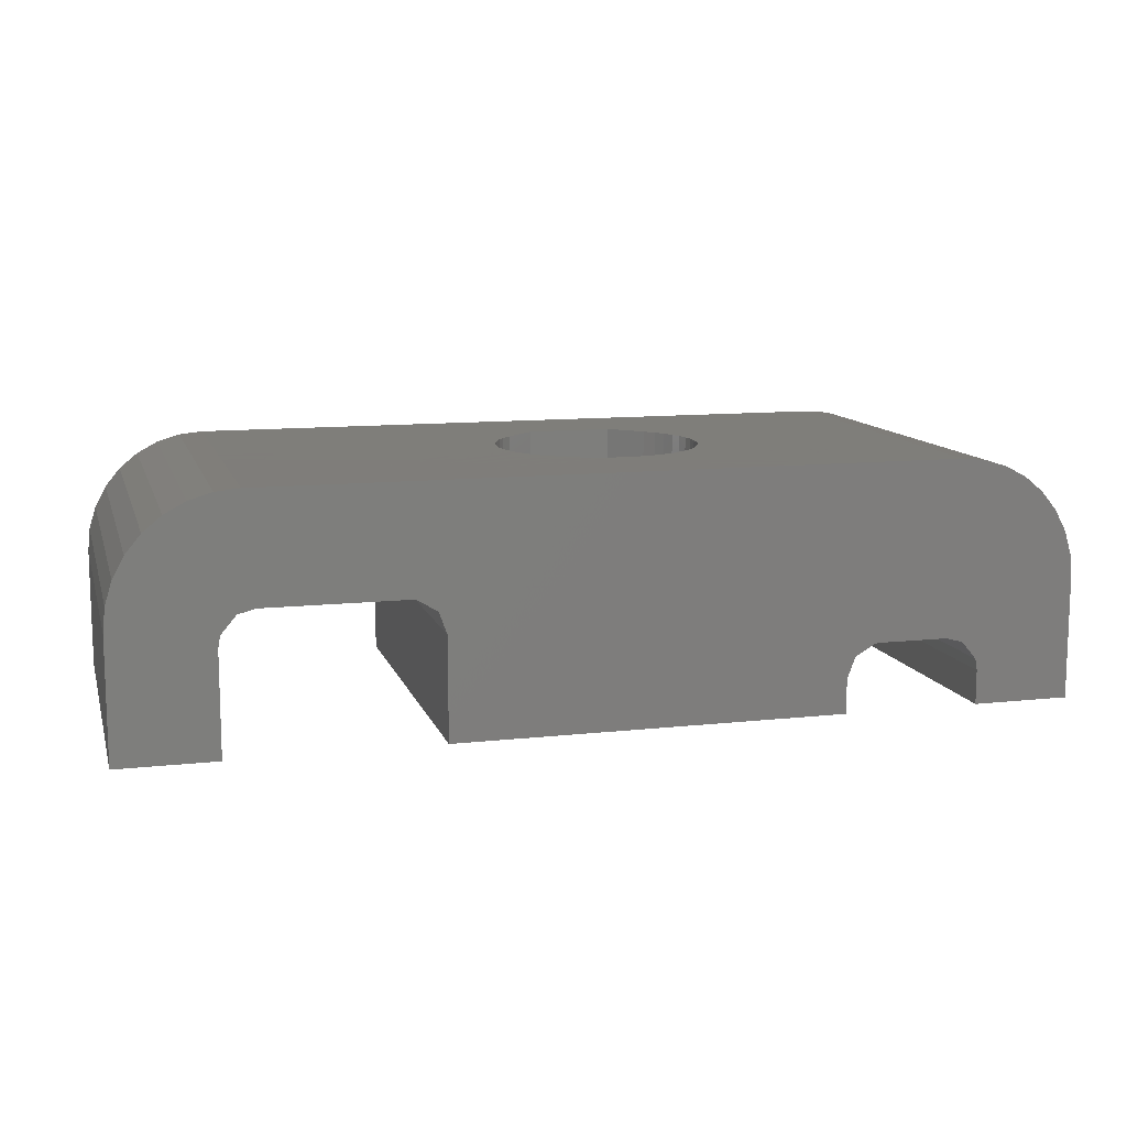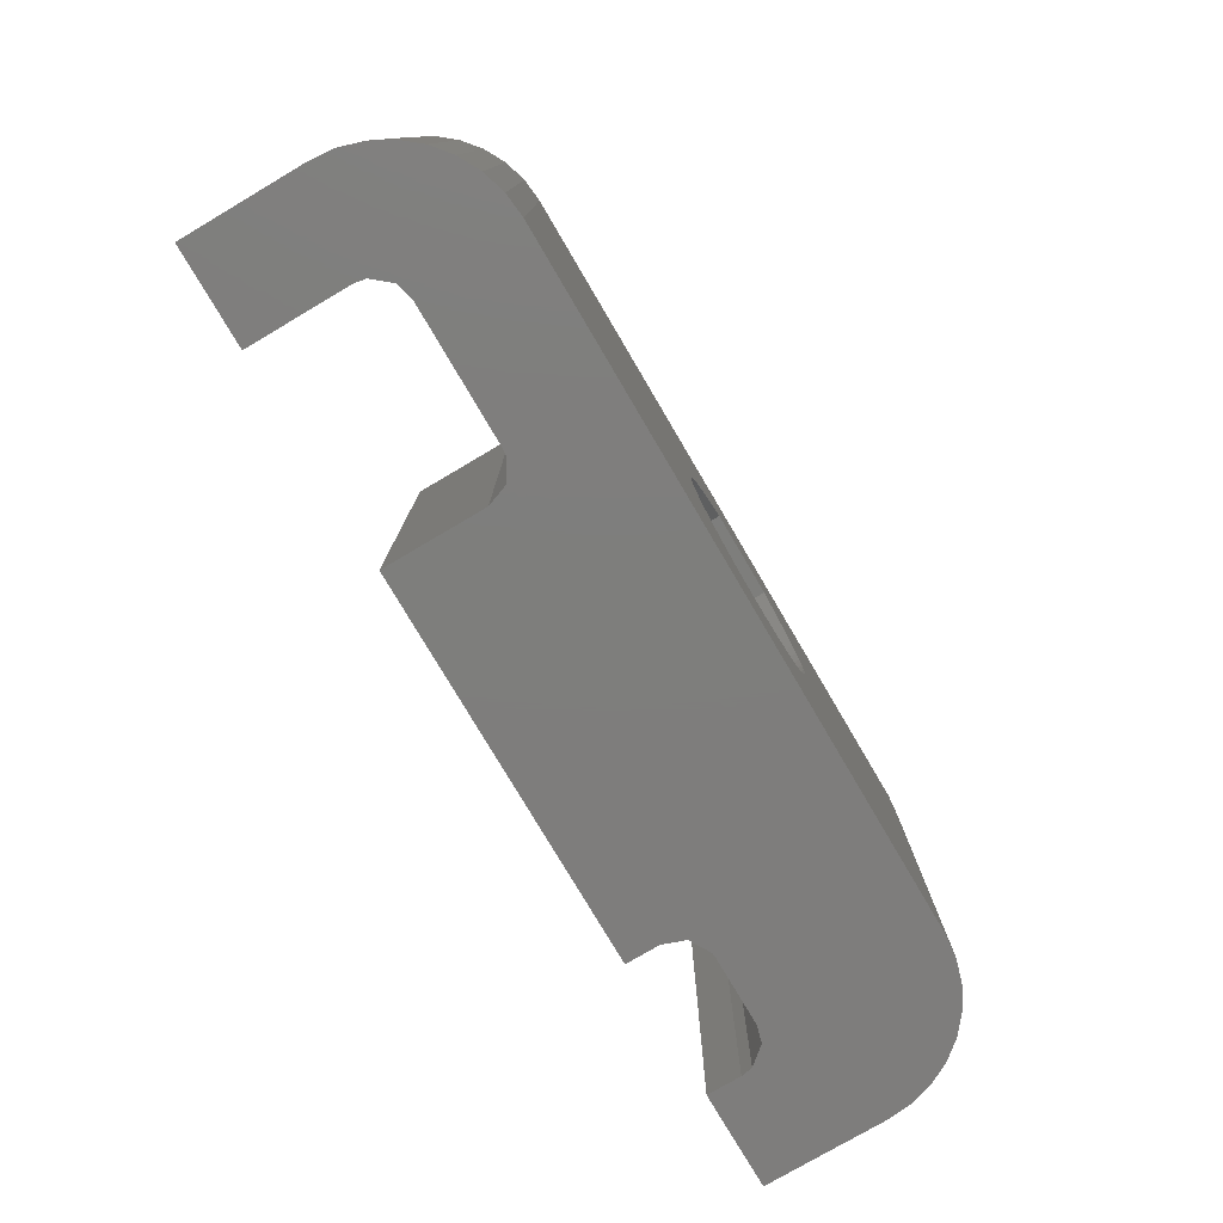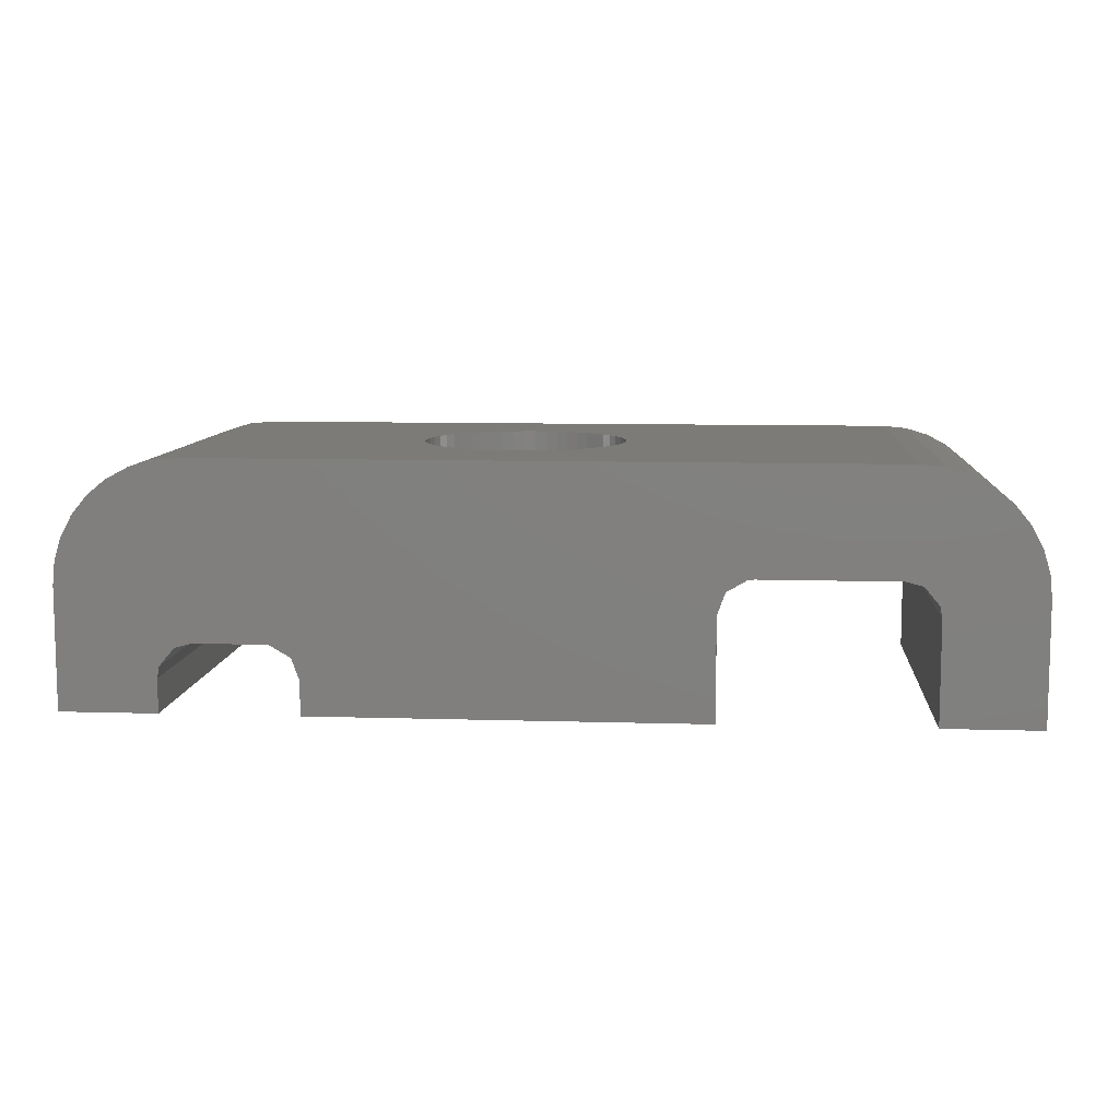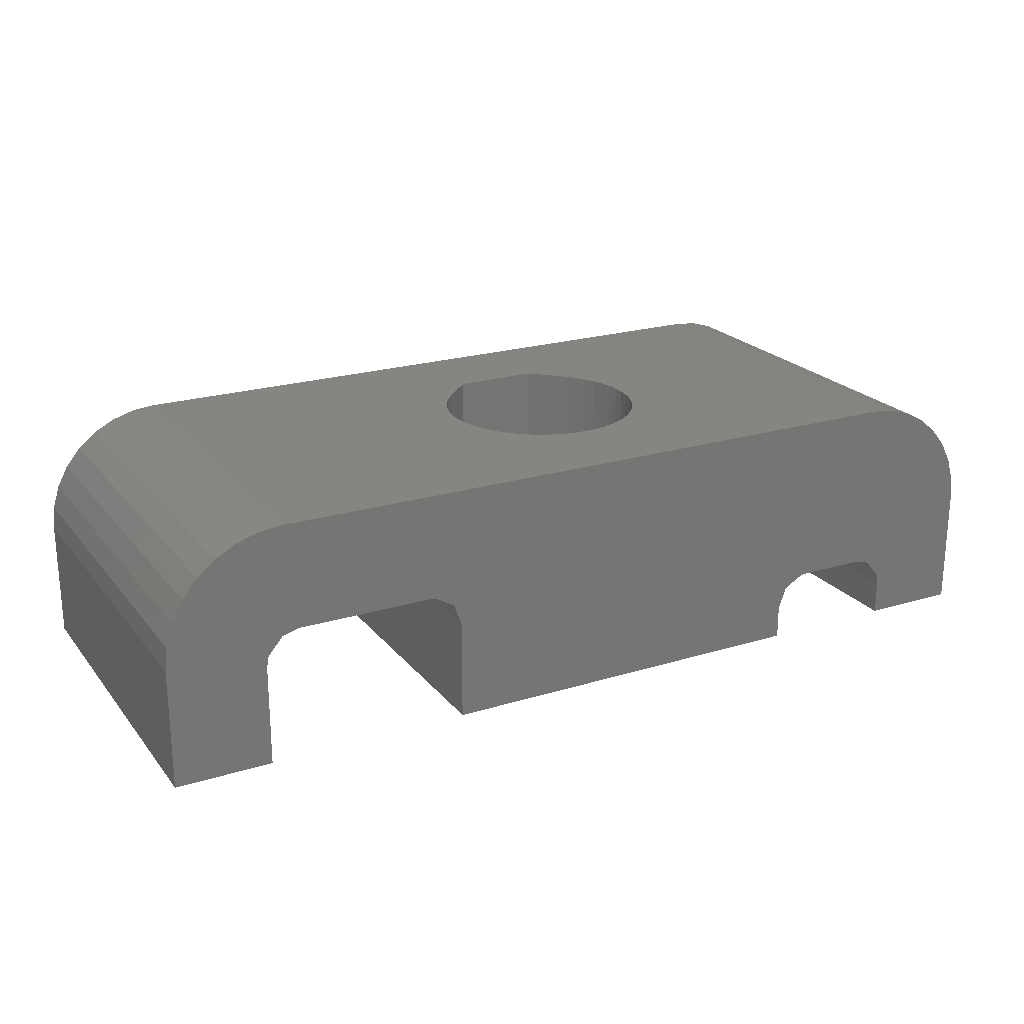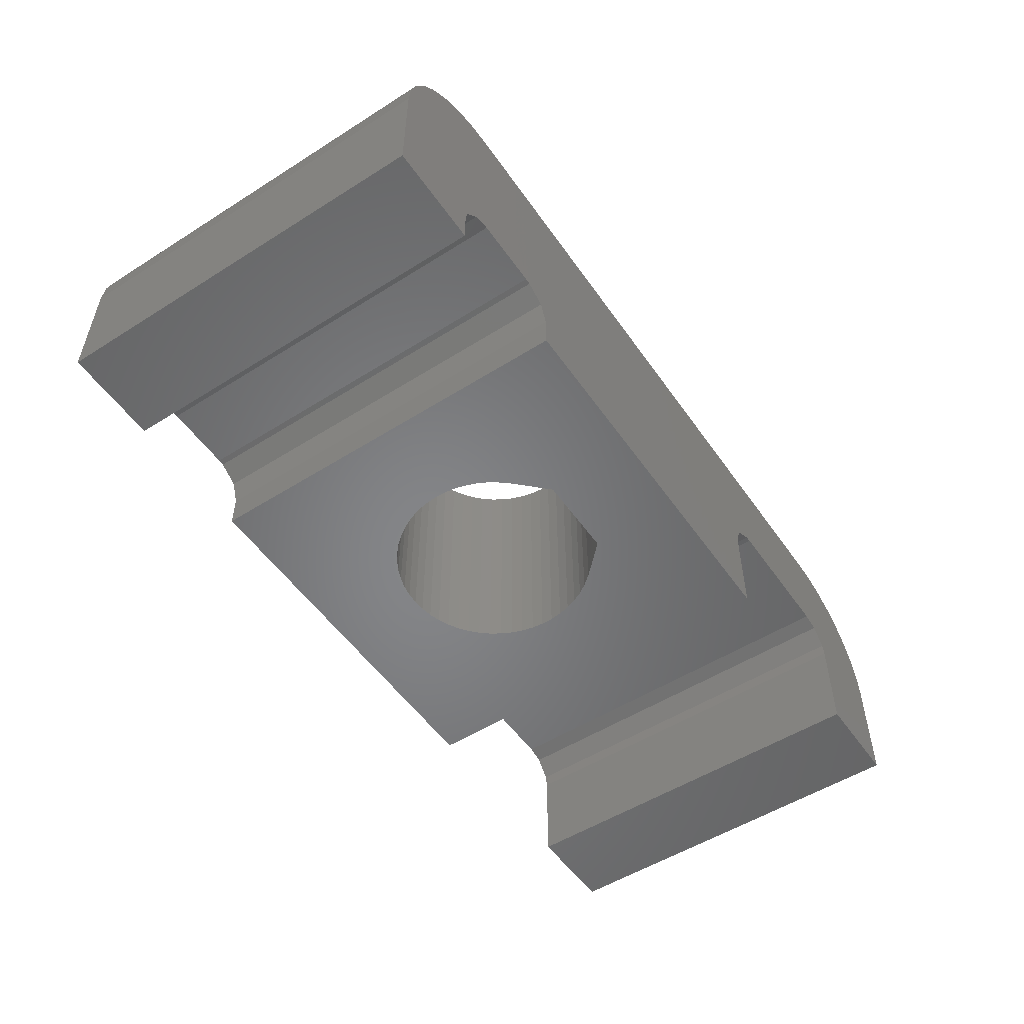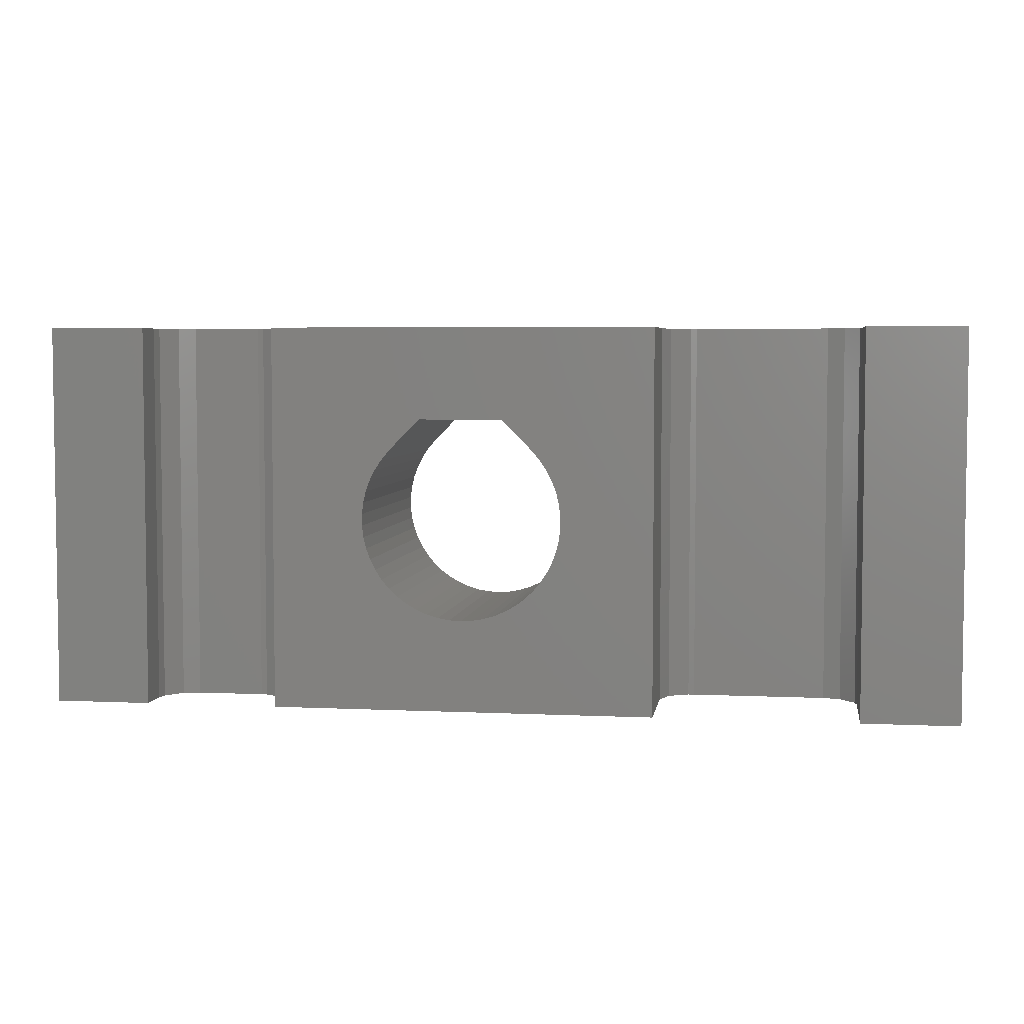
<metadata>
{"format":"stl","ext":"stl","renderer":"f3d","projection":"perspective","resolution":1024,"background":"white","views":[{"elev":11.3,"azim":164.9,"up":"+Y"},{"elev":-77.6,"azim":120.5,"up":"+Z"},{"elev":9.0,"azim":4.7,"up":"+Y"},{"elev":22.0,"azim":151.9,"up":"+Y"},{"elev":-52.9,"azim":-55.9,"up":"+Y"},{"elev":4.6,"azim":8.7,"up":"+Z"}]}
</metadata>
<code>
# stl→obj: 166 verts, 332 faces
v -0.2426 0 1.925
v 7.112e-08 0 1.911
v -0.2426 5 1.925
v 7.112e-08 5 1.911
v -0.4818 0 1.967
v -0.4818 5 1.967
v -0.7146 0 2.037
v -0.7146 5 2.037
v -0.8698 0 6.1
v -0.8698 5 6.1
v 0.8698 5 6.1
v 0.8698 0 6.1
v 4 0 8
v -0.9377 0 2.133
v -0.9377 5 2.133
v -1.148 0 2.254
v -1.148 5 2.254
v -1.343 0 2.399
v -1.343 5 2.399
v -1.484 0 5.477
v -1.484 5 5.477
v -1.52 0 2.566
v -1.52 5 2.566
v -1.676 0 2.752
v -1.676 5 2.752
v -1.676 0 5.248
v -1.676 5 5.248
v -1.809 0 2.955
v -1.809 5 2.955
v -1.809 0 5.045
v -1.809 5 5.045
v -1.918 0 3.172
v -1.918 5 3.172
v -1.918 0 4.828
v -1.918 5 4.828
v -2.002 0 3.401
v -2.002 5 3.401
v -2.002 0 4.599
v -2.002 5 4.599
v -2.058 0 3.637
v -2.058 5 3.637
v -2.058 0 4.363
v -2.058 5 4.363
v -2.086 0 3.879
v -2.086 5 3.879
v -2.086 0 4.121
v -2.086 5 4.121
v -4 0 0
v -4 0 8
v -4 0.7 8
v -4 0.7 0
v 4 0 0
v 4 2.1 0
v 4 2.1 8
v -4.164 1.15 0
v -4.164 1.15 8
v 4.164 2.55 0
v 4.164 2.55 8
v -4.578 1.389 0
v -4.578 1.389 8
v -4.7 1.4 0
v -4.7 1.4 8
v -6.1 1.4 0
v -6.1 1.4 8
v -6.3 5 0
v -6.3 5 8
v 4.578 2.789 0
v 7.7 5 0
v 4.578 2.789 8
v 7.7 5 8
v -6.45 1.306 0
v -6.45 1.306 8
v -6.758 0.9394 0
v -6.758 0.9394 8
v -6.788 4.952 0
v -6.788 4.952 8
v -6.8 0 0
v -6.8 0.7 0
v -6.8 0 8
v -6.8 0.7 8
v -7.257 4.81 0
v -7.257 4.81 8
v -7.689 4.579 0
v -7.689 4.579 8
v -8.068 4.268 0
v -8.068 4.268 8
v -8.379 3.889 0
v -8.379 3.889 8
v -8.61 3.457 0
v -8.61 3.457 8
v -8.752 2.988 0
v -8.752 2.988 8
v -8.8 0 0
v -8.8 0 8
v -8.8 2.5 8
v -8.8 2.5 0
v 0.2426 0 1.925
v 0.4818 0 1.967
v 0.2426 5 1.925
v 0.4818 5 1.967
v 0.7146 0 2.037
v 0.7146 5 2.037
v 0.9377 0 2.133
v 0.9377 5 2.133
v 1.484 0 5.477
v 1.484 5 5.477
v 1.148 0 2.254
v 1.148 5 2.254
v 1.343 0 2.399
v 1.343 5 2.399
v 1.52 0 2.566
v 1.52 5 2.566
v 1.676 0 5.248
v 1.676 5 5.248
v 1.676 0 2.752
v 1.676 5 2.752
v 1.809 0 2.955
v 1.809 5 2.955
v 1.809 0 5.045
v 1.809 5 5.045
v 1.918 0 3.172
v 1.918 5 3.172
v 1.918 0 4.828
v 1.918 5 4.828
v 2.002 0 3.401
v 2.002 5 3.401
v 2.002 0 4.599
v 2.002 5 4.599
v 10.01 3.457 0
v 10.01 3.457 8
v 10.15 2.988 8
v 10.15 2.988 0
v 10.2 2.5 8
v 10.2 2.5 0
v 10.2 0 0
v 10.2 0 8
v 2.058 0 3.637
v 2.058 5 3.637
v 2.058 0 4.363
v 2.058 5 4.363
v 2.086 0 3.879
v 2.086 5 3.879
v 2.086 0 4.121
v 2.086 5 4.121
v 4.7 2.8 0
v 4.7 2.8 8
v 7.5 2.8 0
v 7.5 2.8 8
v 8.188 4.952 0
v 7.85 2.706 0
v 7.85 2.706 8
v 8.188 4.952 8
v 8.158 2.339 0
v 8.657 4.81 0
v 9.089 4.579 0
v 9.468 4.268 0
v 9.779 3.889 0
v 8.158 2.339 8
v 8.657 4.81 8
v 8.2 2.1 0
v 8.2 2.1 8
v 8.2 0 0
v 8.2 0 8
v 9.779 3.889 8
v 9.089 4.579 8
v 9.468 4.268 8
f 1 2 3
f 3 2 4
f 5 1 6
f 6 1 3
f 7 5 8
f 8 5 6
f 9 10 11
f 9 12 13
f 9 11 12
f 14 7 15
f 15 7 8
f 16 14 17
f 17 14 15
f 18 16 19
f 19 16 17
f 20 21 9
f 21 10 9
f 22 18 23
f 23 18 19
f 24 22 23
f 24 23 25
f 26 27 20
f 27 21 20
f 28 24 25
f 28 25 29
f 30 31 26
f 31 27 26
f 32 28 29
f 32 29 33
f 34 35 30
f 35 31 30
f 36 32 33
f 36 33 37
f 38 39 34
f 39 35 34
f 40 36 37
f 40 37 41
f 42 43 38
f 43 39 38
f 44 40 41
f 44 41 45
f 44 45 46
f 46 45 47
f 46 47 42
f 47 43 42
f 48 1 5
f 48 5 7
f 48 7 14
f 48 14 16
f 48 16 18
f 48 18 22
f 48 22 24
f 48 24 28
f 48 28 32
f 48 32 36
f 48 36 40
f 48 40 44
f 48 44 49
f 48 49 50
f 48 51 52
f 48 50 51
f 48 52 2
f 48 2 1
f 49 9 13
f 49 20 9
f 49 26 20
f 49 30 26
f 49 34 30
f 49 38 34
f 49 42 38
f 49 44 46
f 49 46 42
f 49 13 50
f 51 53 52
f 50 13 54
f 55 51 56
f 55 53 51
f 55 57 53
f 56 51 50
f 56 50 54
f 56 54 58
f 59 55 56
f 59 56 60
f 61 59 60
f 61 60 62
f 63 61 62
f 63 62 64
f 65 3 4
f 65 6 3
f 65 8 6
f 65 15 8
f 65 17 15
f 65 19 17
f 65 23 19
f 65 25 23
f 65 29 25
f 65 33 29
f 65 37 33
f 65 41 37
f 65 45 41
f 65 55 59
f 65 59 61
f 65 61 63
f 65 66 45
f 65 57 55
f 65 67 57
f 65 4 68
f 65 68 67
f 66 10 21
f 66 21 27
f 66 27 31
f 66 31 35
f 66 35 39
f 66 39 43
f 66 43 47
f 66 47 45
f 66 56 58
f 66 60 56
f 66 62 60
f 66 64 62
f 66 11 10
f 66 58 69
f 66 69 70
f 66 70 11
f 71 63 64
f 71 64 72
f 73 71 74
f 74 71 72
f 75 65 63
f 75 76 65
f 76 64 66
f 76 66 65
f 77 78 79
f 79 78 80
f 78 73 80
f 80 73 74
f 81 75 63
f 81 82 75
f 82 64 76
f 82 76 75
f 83 63 71
f 83 81 63
f 83 84 81
f 84 64 82
f 84 72 64
f 84 82 81
f 85 83 71
f 85 86 83
f 86 72 84
f 86 84 83
f 87 85 71
f 87 86 85
f 87 88 86
f 88 72 86
f 89 87 71
f 89 88 87
f 89 90 88
f 90 72 88
f 91 89 71
f 91 90 89
f 91 92 90
f 92 72 90
f 93 73 78
f 93 77 79
f 93 79 94
f 93 78 77
f 93 94 95
f 93 96 73
f 93 95 96
f 94 74 95
f 94 79 80
f 94 80 74
f 96 71 73
f 96 91 71
f 96 92 91
f 96 95 92
f 95 72 92
f 95 74 72
f 97 98 99
f 97 52 98
f 99 98 100
f 99 100 68
f 98 101 100
f 98 52 101
f 100 101 102
f 100 102 68
f 101 103 102
f 101 52 103
f 102 103 104
f 102 104 68
f 12 11 105
f 12 105 13
f 11 106 105
f 11 70 106
f 103 107 104
f 103 52 107
f 104 107 108
f 104 108 68
f 107 109 108
f 107 52 109
f 108 109 110
f 108 110 68
f 109 111 110
f 109 52 111
f 110 111 112
f 110 112 68
f 105 106 113
f 105 113 13
f 106 114 113
f 106 70 114
f 111 115 116
f 111 116 112
f 111 52 115
f 112 116 68
f 115 117 118
f 115 118 116
f 115 52 117
f 113 114 119
f 113 119 13
f 116 118 68
f 114 120 119
f 114 70 120
f 117 121 122
f 117 122 118
f 117 52 121
f 119 120 123
f 119 123 13
f 118 122 68
f 120 124 123
f 120 70 124
f 121 125 126
f 121 126 122
f 121 52 125
f 123 124 127
f 123 127 13
f 122 126 68
f 124 128 127
f 124 70 128
f 129 130 131
f 129 131 132
f 132 131 133
f 132 133 134
f 135 134 136
f 136 134 133
f 125 137 138
f 125 138 126
f 125 52 137
f 127 128 139
f 127 139 13
f 126 138 68
f 128 140 139
f 128 70 140
f 137 141 142
f 137 142 138
f 137 52 141
f 139 140 143
f 139 143 13
f 138 142 68
f 140 144 143
f 140 70 144
f 141 143 144
f 141 144 142
f 141 52 13
f 141 13 143
f 142 144 70
f 142 70 68
f 52 53 13
f 13 53 54
f 53 57 54
f 54 57 58
f 57 67 69
f 57 69 58
f 67 145 146
f 67 146 69
f 67 68 145
f 69 146 70
f 145 147 148
f 145 148 146
f 145 68 147
f 146 148 70
f 2 97 4
f 2 52 97
f 4 97 99
f 4 99 68
f 147 68 149
f 147 150 151
f 147 151 148
f 147 149 150
f 148 151 152
f 148 152 70
f 68 70 149
f 70 152 149
f 150 153 151
f 150 149 154
f 150 154 155
f 150 155 156
f 150 156 157
f 150 157 153
f 151 153 158
f 151 158 159
f 151 159 152
f 153 129 132
f 153 132 134
f 153 134 160
f 153 160 158
f 153 157 129
f 158 160 161
f 158 161 159
f 149 152 154
f 152 159 154
f 162 135 136
f 162 136 163
f 162 163 161
f 162 160 135
f 162 161 160
f 163 136 161
f 160 134 135
f 161 130 164
f 161 131 130
f 161 136 133
f 161 133 131
f 161 165 159
f 161 166 165
f 161 164 166
f 154 159 155
f 159 165 155
f 155 165 156
f 165 166 156
f 156 166 164
f 156 164 157
f 157 130 129
f 157 164 130

</code>
